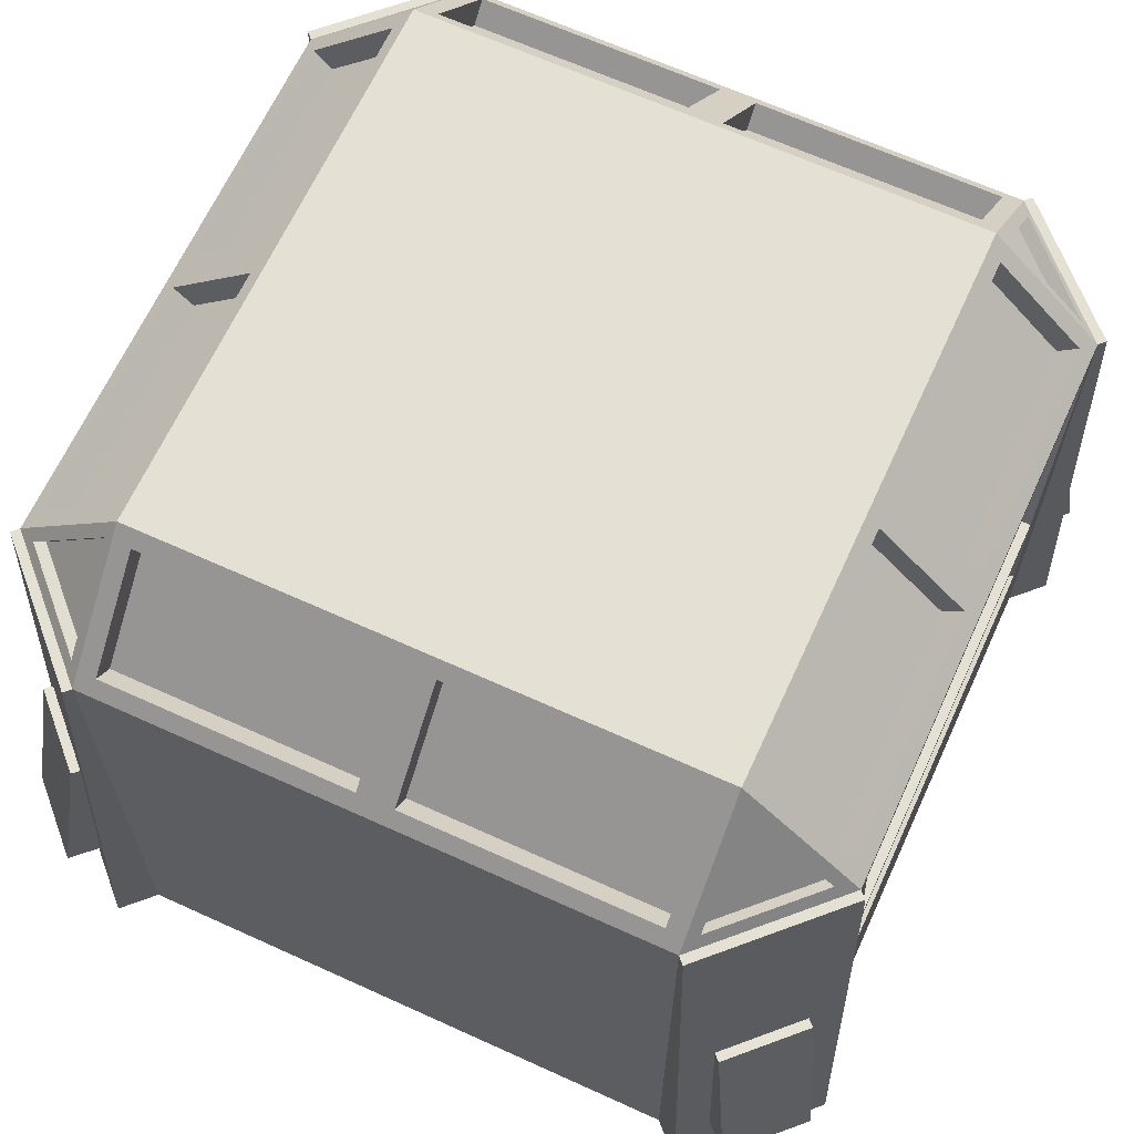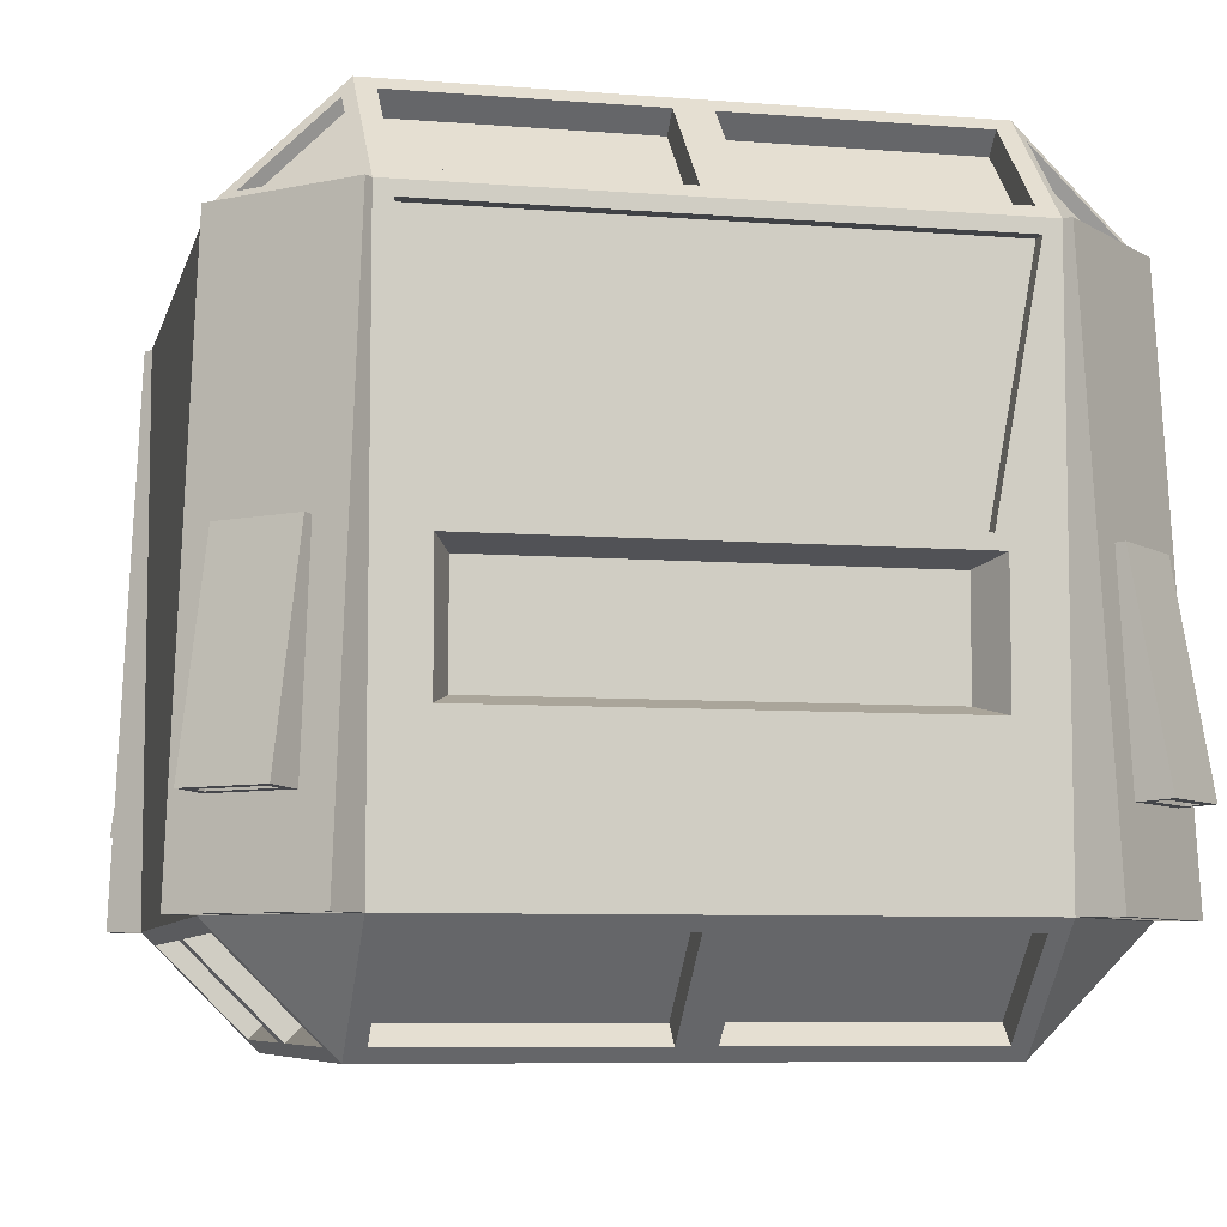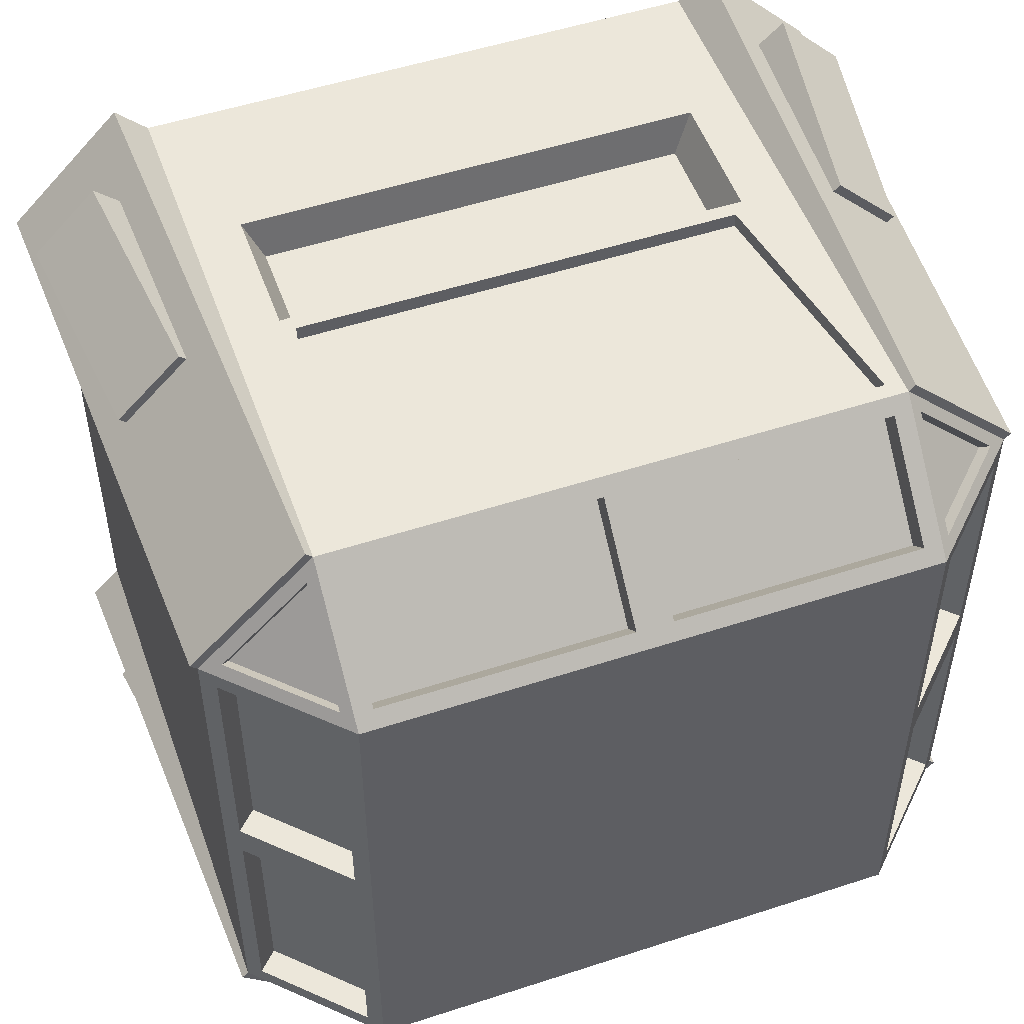
<metadata>
{"format":"obj","ext":"obj","renderer":"f3d","projection":"perspective","resolution":1024,"background":"white","views":[{"elev":65.5,"azim":114.6,"up":"+Y"},{"elev":-7.2,"azim":167.0,"up":"+Y"},{"elev":51.9,"azim":160.5,"up":"+Z"}]}
</metadata>
<code>
o Cube.019_Cube.165
v -0.1665 -0.186 0.2419
v -0.2419 -0.186 0.1665
v -0.186 -0.2419 0.1665
v -0.2419 0.186 0.1665
v -0.1665 0.186 0.2419
v -0.1665 0.2419 0.186
v -0.1886 -0.1779 0.25
v -0.1779 -0.25 0.1779
v -0.1665 -0.2419 0.186
v -0.25 -0.1779 0.1886
v -0.237 0.1844 0.1844
v -0.1844 0.237 0.1844
v -0.186 0.2419 0.1665
v -0.1387 0.01406 0.25
v -0.2419 -0.186 0.01141
v -0.186 -0.2419 0.01141
v -0.01141 0.186 0.2419
v -0.01141 0.2419 0.186
v -0.01141 -0.186 0.2419
v -0.01141 -0.2419 0.186
v -0.2419 0.186 0.01141
v -0.186 0.2419 0.01141
v -0.2301 -0.1741 0.01141
v -0.1741 -0.2301 0.01141
v -0.01141 0.1741 0.2301
v -0.01141 0.2301 0.1741
v -0.01141 -0.2301 0.1741
v -0.01141 -0.1741 0.2301
v -0.1741 0.2301 0.01141
v -0.2301 0.1741 0.01141
v -0.1665 -0.2301 0.1741
v -0.1665 -0.1741 0.2301
v -0.2301 -0.1741 0.1665
v -0.1741 -0.2301 0.1665
v -0.1741 0.2301 0.1665
v -0.2301 0.1741 0.1665
v -0.1665 0.1741 0.2301
v -0.1665 0.2301 0.1741
v -0.1972 -0.1779 0.2586
v -0.2586 -0.1779 0.1972
v -0.2456 0.01194 0.2047
v -0.2047 0.01194 0.2456
v -0.1462 -0.07796 0.25
v -0.25 -0.1779 0.1779
v -0.2194 -0.1199 0.2512
v -0.2512 -0.1199 0.2194
v -0.1886 -0.1477 0.25
v -0.25 -0.1477 0.1886
v -0.1972 -0.1477 0.2586
v -0.2586 -0.1477 0.1972
v -0.1972 -0.1779 0.2693
v -0.2693 -0.1779 0.1972
v -0.2541 0.1779 0.1821
v -0.1821 0.1779 0.2541
v -0.2256 -0.1194 0.2574
v -0.2574 -0.1194 0.2256
v -0.2498 0.0123 0.209
v -0.209 0.0123 0.2498
v -0.2103 -0.1203 0.2512
v -0.2512 -0.1203 0.2103
v -0.2255 -0.119 0.2664
v -0.2664 -0.119 0.2255
v -0.2189 -0.1088 0.2507
v -0.2507 -0.1088 0.2189
v -0.2251 -0.1083 0.2569
v -0.2569 -0.1083 0.2251
v -0.1779 -0.1779 0.25
v -0.1671 0.1689 0.25
v -0.1345 -0.07126 0.2245
v -0.1345 -0.001632 0.2245
v -0.1844 0.1844 0.237
v -0.1462 0.005063 0.25
v -0.1671 0.1689 0.2403
v -0.1387 0.01406 0.2403
v -0.1779 0.25 0.1779
v -0.25 0.1779 0.1779
v -0.1779 0.1779 0.25
v -0.1798 0.2324 0.1798
v -0.2324 0.1798 0.1798
v -0.1798 0.1798 0.2324
v 0.1665 -0.186 0.2419
v 0.2419 -0.186 0.1665
v 0.186 -0.2419 0.1665
v 0.2419 0.186 0.1665
v 0.1665 0.186 0.2419
v 0.1665 0.2419 0.186
v 0 0.25 0.1779
v 0 0.1779 0.25
v 0 -0.1779 0.25
v 0 -0.25 0.1779
v 0.1886 -0.1779 0.25
v 0.1779 -0.25 0.1779
v 0.1665 -0.2419 0.186
v 0.25 -0.1779 0.1886
v 0.237 0.1844 0.1844
v 0.1844 0.237 0.1844
v 0.186 0.2419 0.1665
v 0.1387 0.01406 0.25
v 0.2419 -0.186 0.01141
v 0.186 -0.2419 0.01141
v 0.01141 0.186 0.2419
v 0.01141 0.2419 0.186
v 0.01141 -0.186 0.2419
v 0.01141 -0.2419 0.186
v 0.2419 0.186 0.01141
v 0.186 0.2419 0.01141
v 0.2301 -0.1741 0.01141
v 0.1741 -0.2301 0.01141
v 0.01141 0.1741 0.2301
v 0.01141 0.2301 0.1741
v 0.01141 -0.2301 0.1741
v 0.01141 -0.1741 0.2301
v 0.1741 0.2301 0.01141
v 0.2301 0.1741 0.01141
v 0.1665 -0.2301 0.1741
v 0.1665 -0.1741 0.2301
v 0.2301 -0.1741 0.1665
v 0.1741 -0.2301 0.1665
v 0.1741 0.2301 0.1665
v 0.2301 0.1741 0.1665
v 0.1665 0.1741 0.2301
v 0.1665 0.2301 0.1741
v 0.1972 -0.1779 0.2586
v 0.2586 -0.1779 0.1972
v 0.2456 0.01194 0.2047
v 0.2047 0.01194 0.2456
v 0.1462 -0.07796 0.25
v 0.25 -0.1779 0.1779
v 0.2194 -0.1199 0.2512
v 0.2512 -0.1199 0.2194
v 0.1886 -0.1477 0.25
v 0.25 -0.1477 0.1886
v 0.1972 -0.1477 0.2586
v 0.2586 -0.1477 0.1972
v 0.1972 -0.1779 0.2693
v 0.2693 -0.1779 0.1972
v 0.2541 0.1779 0.1821
v 0.1821 0.1779 0.2541
v 0.2256 -0.1194 0.2574
v 0.2574 -0.1194 0.2256
v 0.2498 0.0123 0.209
v 0.209 0.0123 0.2498
v 0.2103 -0.1203 0.2512
v 0.2512 -0.1203 0.2103
v 0.2255 -0.119 0.2664
v 0.2664 -0.119 0.2255
v 0.2189 -0.1088 0.2507
v 0.2507 -0.1088 0.2189
v 0.2251 -0.1083 0.2569
v 0.2569 -0.1083 0.2251
v 0.1779 -0.1779 0.25
v 0.1671 0.1689 0.25
v 0 -0.07126 0.2245
v 0 0.005063 0.25
v 0 -0.07796 0.25
v 0 -0.001632 0.2245
v 0.1345 -0.07126 0.2245
v 0.1345 -0.001632 0.2245
v 0.1844 0.1844 0.237
v 0.1462 0.005063 0.25
v 0 0.1689 0.25
v 0 0.01406 0.2403
v 0 0.01406 0.25
v 0 0.1689 0.2403
v 0.1671 0.1689 0.2403
v 0.1387 0.01406 0.2403
v 0.1779 0.25 0.1779
v 0.25 0.1779 0.1779
v 0.1779 0.1779 0.25
v 0.1798 0.2324 0.1798
v 0.2324 0.1798 0.1798
v 0.1798 0.1798 0.2324
v -0.1665 -0.186 -0.2419
v -0.2419 -0.186 -0.1665
v -0.186 -0.2419 -0.1665
v -0.2419 0.186 -0.1665
v -0.1665 0.186 -0.2419
v -0.1665 0.2419 -0.186
v -0.25 0.1779 0
v -0.1779 0.25 0
v -0.1779 -0.25 0
v -0.25 -0.1779 0
v -0.1886 -0.1779 -0.25
v -0.1779 -0.25 -0.1779
v -0.1665 -0.2419 -0.186
v -0.25 -0.1779 -0.1886
v -0.237 0.1844 -0.1844
v -0.1844 0.237 -0.1844
v -0.186 0.2419 -0.1665
v -0.1387 0.01406 -0.25
v -0.2419 -0.186 -0.01141
v -0.186 -0.2419 -0.01141
v -0.01141 0.186 -0.2419
v -0.01141 0.2419 -0.186
v -0.01141 -0.186 -0.2419
v -0.01141 -0.2419 -0.186
v -0.2419 0.186 -0.01141
v -0.186 0.2419 -0.01141
v -0.2301 -0.1741 -0.01141
v -0.1741 -0.2301 -0.01141
v -0.01141 0.1741 -0.2301
v -0.01141 0.2301 -0.1741
v -0.01141 -0.2301 -0.1741
v -0.01141 -0.1741 -0.2301
v -0.1741 0.2301 -0.01141
v -0.2301 0.1741 -0.01141
v -0.1665 -0.2301 -0.1741
v -0.1665 -0.1741 -0.2301
v -0.2301 -0.1741 -0.1665
v -0.1741 -0.2301 -0.1665
v -0.1741 0.2301 -0.1665
v -0.2301 0.1741 -0.1665
v -0.1665 0.1741 -0.2301
v -0.1665 0.2301 -0.1741
v -0.1972 -0.1779 -0.2586
v -0.2586 -0.1779 -0.1972
v -0.2456 0.01194 -0.2047
v -0.2047 0.01194 -0.2456
v -0.1462 -0.07796 -0.25
v -0.25 -0.1779 -0.1779
v -0.2194 -0.1199 -0.2512
v -0.2512 -0.1199 -0.2194
v -0.1886 -0.1477 -0.25
v -0.25 -0.1477 -0.1886
v -0.1972 -0.1477 -0.2586
v -0.2586 -0.1477 -0.1972
v -0.1972 -0.1779 -0.2693
v -0.2693 -0.1779 -0.1972
v -0.2541 0.1779 -0.1821
v -0.1821 0.1779 -0.2541
v -0.2256 -0.1194 -0.2574
v -0.2574 -0.1194 -0.2256
v -0.2498 0.0123 -0.209
v -0.209 0.0123 -0.2498
v -0.2103 -0.1203 -0.2512
v -0.2512 -0.1203 -0.2103
v -0.2255 -0.119 -0.2664
v -0.2664 -0.119 -0.2255
v -0.2189 -0.1088 -0.2507
v -0.2507 -0.1088 -0.2189
v -0.2251 -0.1083 -0.2569
v -0.2569 -0.1083 -0.2251
v -0.1779 -0.1779 -0.25
v -0.1671 0.1689 -0.25
v -0.1345 -0.07126 -0.2245
v -0.1345 -0.001632 -0.2245
v -0.1844 0.1844 -0.237
v -0.1462 0.005063 -0.25
v -0.1671 0.1689 -0.2403
v -0.1387 0.01406 -0.2403
v -0.1779 0.25 -0.1779
v -0.25 0.1779 -0.1779
v -0.1779 0.1779 -0.25
v -0.1798 0.2324 -0.1798
v -0.2324 0.1798 -0.1798
v -0.1798 0.1798 -0.2324
v 0 0.25 0
v 0 -0.25 0
v 0.1665 -0.186 -0.2419
v 0.2419 -0.186 -0.1665
v 0.186 -0.2419 -0.1665
v 0.2419 0.186 -0.1665
v 0.1665 0.186 -0.2419
v 0.1665 0.2419 -0.186
v 0 0.25 -0.1779
v 0 0.1779 -0.25
v 0 -0.1779 -0.25
v 0 -0.25 -0.1779
v 0.25 0.1779 0
v 0.1779 0.25 0
v 0.1779 -0.25 0
v 0.25 -0.1779 0
v 0.1886 -0.1779 -0.25
v 0.1779 -0.25 -0.1779
v 0.1665 -0.2419 -0.186
v 0.25 -0.1779 -0.1886
v 0.237 0.1844 -0.1844
v 0.1844 0.237 -0.1844
v 0.186 0.2419 -0.1665
v 0.1387 0.01406 -0.25
v 0.2419 -0.186 -0.01141
v 0.186 -0.2419 -0.01141
v 0.01141 0.186 -0.2419
v 0.01141 0.2419 -0.186
v 0.01141 -0.186 -0.2419
v 0.01141 -0.2419 -0.186
v 0.2419 0.186 -0.01141
v 0.186 0.2419 -0.01141
v 0.2301 -0.1741 -0.01141
v 0.1741 -0.2301 -0.01141
v 0.01141 0.1741 -0.2301
v 0.01141 0.2301 -0.1741
v 0.01141 -0.2301 -0.1741
v 0.01141 -0.1741 -0.2301
v 0.1741 0.2301 -0.01141
v 0.2301 0.1741 -0.01141
v 0.1665 -0.2301 -0.1741
v 0.1665 -0.1741 -0.2301
v 0.2301 -0.1741 -0.1665
v 0.1741 -0.2301 -0.1665
v 0.1741 0.2301 -0.1665
v 0.2301 0.1741 -0.1665
v 0.1665 0.1741 -0.2301
v 0.1665 0.2301 -0.1741
v 0.1972 -0.1779 -0.2586
v 0.2586 -0.1779 -0.1972
v 0.2456 0.01194 -0.2047
v 0.2047 0.01194 -0.2456
v 0.1462 -0.07796 -0.25
v 0.25 -0.1779 -0.1779
v 0.2194 -0.1199 -0.2512
v 0.2512 -0.1199 -0.2194
v 0.1886 -0.1477 -0.25
v 0.25 -0.1477 -0.1886
v 0.1972 -0.1477 -0.2586
v 0.2586 -0.1477 -0.1972
v 0.1972 -0.1779 -0.2693
v 0.2693 -0.1779 -0.1972
v 0.2541 0.1779 -0.1821
v 0.1821 0.1779 -0.2541
v 0.2256 -0.1194 -0.2574
v 0.2574 -0.1194 -0.2256
v 0.2498 0.0123 -0.209
v 0.209 0.0123 -0.2498
v 0.2103 -0.1203 -0.2512
v 0.2512 -0.1203 -0.2103
v 0.2255 -0.119 -0.2664
v 0.2664 -0.119 -0.2255
v 0.2189 -0.1088 -0.2507
v 0.2507 -0.1088 -0.2189
v 0.2251 -0.1083 -0.2569
v 0.2569 -0.1083 -0.2251
v 0.1779 -0.1779 -0.25
v 0.1671 0.1689 -0.25
v 0 -0.07126 -0.2245
v 0 0.005063 -0.25
v 0 -0.07796 -0.25
v 0 -0.001632 -0.2245
v 0.1345 -0.07126 -0.2245
v 0.1345 -0.001632 -0.2245
v 0.1844 0.1844 -0.237
v 0.1462 0.005063 -0.25
v 0 0.1689 -0.25
v 0 0.01406 -0.2403
v 0 0.01406 -0.25
v 0 0.1689 -0.2403
v 0.1671 0.1689 -0.2403
v 0.1387 0.01406 -0.2403
v 0.1779 0.25 -0.1779
v 0.25 0.1779 -0.1779
v 0.1779 0.1779 -0.25
v 0.1798 0.2324 -0.1798
v 0.2324 0.1798 -0.1798
v 0.1798 0.1798 -0.2324
f 154 72 70 156
f 257 180 75 87
f 181 258 90 8
f 67 44 8
f 71 12 78 80
f 67 77 54 51
f 13 22 29 35
f 16 3 34 24
f 19 1 32 28
f 15 16 24 23
f 76 179 182 44
f 9 1 67 8
f 2 3 8 44
f 13 4 76 75
f 5 6 75 77
f 16 15 182 181
f 3 16 181 8
f 15 2 44 182
f 18 17 88 87
f 6 18 87 75
f 17 5 77 88
f 20 9 8 90
f 19 20 90 89
f 1 19 89 67
f 22 13 75 180
f 21 22 180 179
f 4 21 179 76
f 24 34 33 23
f 26 38 37 25
f 31 27 28 32
f 35 29 30 36
f 2 15 23 33
f 22 21 30 29
f 17 18 26 25
f 1 9 31 32
f 21 4 36 30
f 18 6 38 26
f 3 2 33 34
f 5 17 25 37
f 4 13 35 36
f 9 20 27 31
f 6 5 37 38
f 20 19 28 27
f 59 42 58 61
f 77 76 53 54
f 76 44 52 53
f 40 10 48 50
f 7 10 44 67
f 40 39 51 52
f 39 7 67 51
f 10 40 52 44
f 48 47 49 50
f 39 40 50 49
f 7 39 49 47
f 10 7 47 48
f 59 60 52 51
f 41 42 54 53
f 42 59 51 54
f 60 41 53 52
f 61 58 57 62
f 45 55 65 63
f 41 60 62 57
f 42 41 57 58
f 45 46 60 59
f 56 55 61 62
f 55 45 59 61
f 46 56 62 60
f 64 63 65 66
f 46 45 63 64
f 56 46 64 66
f 55 56 66 65
f 43 72 77 67
f 68 14 74 73
f 155 43 67 89
f 156 70 69 153
f 43 155 153 69
f 72 43 69 70
f 68 161 88 77
f 163 14 72 154
f 14 68 77 72
f 74 162 164 73
f 161 68 73 164
f 14 163 162 74
f 11 12 75 76
f 71 11 76 77
f 12 71 77 75
f 79 80 78
f 11 71 80 79
f 12 11 79 78
f 154 156 158 160
f 257 87 167 270
f 271 92 90 258
f 151 92 128
f 159 172 170 96
f 151 135 138 169
f 97 119 113 106
f 100 108 118 83
f 103 112 116 81
f 99 107 108 100
f 168 128 272 269
f 93 92 151 81
f 82 128 92 83
f 97 167 168 84
f 85 169 167 86
f 100 271 272 99
f 83 92 271 100
f 99 272 128 82
f 102 87 88 101
f 86 167 87 102
f 101 88 169 85
f 104 90 92 93
f 103 89 90 104
f 81 151 89 103
f 106 270 167 97
f 105 269 270 106
f 84 168 269 105
f 108 107 117 118
f 110 109 121 122
f 115 116 112 111
f 119 120 114 113
f 82 117 107 99
f 106 113 114 105
f 101 109 110 102
f 81 116 115 93
f 105 114 120 84
f 102 110 122 86
f 83 118 117 82
f 85 121 109 101
f 84 120 119 97
f 93 115 111 104
f 86 122 121 85
f 104 111 112 103
f 143 145 142 126
f 169 138 137 168
f 168 137 136 128
f 124 134 132 94
f 91 151 128 94
f 124 136 135 123
f 123 135 151 91
f 94 128 136 124
f 132 134 133 131
f 123 133 134 124
f 91 131 133 123
f 94 132 131 91
f 143 135 136 144
f 125 137 138 126
f 126 138 135 143
f 144 136 137 125
f 145 146 141 142
f 129 147 149 139
f 125 141 146 144
f 126 142 141 125
f 129 143 144 130
f 140 146 145 139
f 139 145 143 129
f 130 144 146 140
f 148 150 149 147
f 130 148 147 129
f 140 150 148 130
f 139 149 150 140
f 127 151 169 160
f 152 165 166 98
f 155 89 151 127
f 156 153 157 158
f 127 157 153 155
f 160 158 157 127
f 152 169 88 161
f 163 154 160 98
f 98 160 169 152
f 166 165 164 162
f 161 164 165 152
f 98 166 162 163
f 95 168 167 96
f 159 169 168 95
f 96 167 169 159
f 171 170 172
f 95 171 172 159
f 96 170 171 95
f 336 338 246 248
f 257 265 251 180
f 181 184 268 258
f 243 184 220
f 247 256 254 188
f 243 227 230 253
f 189 211 205 198
f 192 200 210 175
f 195 204 208 173
f 191 199 200 192
f 252 220 182 179
f 185 184 243 173
f 174 220 184 175
f 189 251 252 176
f 177 253 251 178
f 192 181 182 191
f 175 184 181 192
f 191 182 220 174
f 194 265 266 193
f 178 251 265 194
f 193 266 253 177
f 196 268 184 185
f 195 267 268 196
f 173 243 267 195
f 198 180 251 189
f 197 179 180 198
f 176 252 179 197
f 200 199 209 210
f 202 201 213 214
f 207 208 204 203
f 211 212 206 205
f 174 209 199 191
f 198 205 206 197
f 193 201 202 194
f 173 208 207 185
f 197 206 212 176
f 194 202 214 178
f 175 210 209 174
f 177 213 201 193
f 176 212 211 189
f 185 207 203 196
f 178 214 213 177
f 196 203 204 195
f 235 237 234 218
f 253 230 229 252
f 252 229 228 220
f 216 226 224 186
f 183 243 220 186
f 216 228 227 215
f 215 227 243 183
f 186 220 228 216
f 224 226 225 223
f 215 225 226 216
f 183 223 225 215
f 186 224 223 183
f 235 227 228 236
f 217 229 230 218
f 218 230 227 235
f 236 228 229 217
f 237 238 233 234
f 221 239 241 231
f 217 233 238 236
f 218 234 233 217
f 221 235 236 222
f 232 238 237 231
f 231 237 235 221
f 222 236 238 232
f 240 242 241 239
f 222 240 239 221
f 232 242 240 222
f 231 241 242 232
f 219 243 253 248
f 244 249 250 190
f 337 267 243 219
f 338 335 245 246
f 219 245 335 337
f 248 246 245 219
f 244 253 266 343
f 345 336 248 190
f 190 248 253 244
f 250 249 346 344
f 343 346 249 244
f 190 250 344 345
f 187 252 251 188
f 247 253 252 187
f 188 251 253 247
f 255 254 256
f 187 255 256 247
f 188 254 255 187
f 336 342 340 338
f 257 270 349 265
f 271 258 268 274
f 333 310 274
f 341 278 352 354
f 333 351 320 317
f 279 288 295 301
f 282 261 300 290
f 285 259 298 294
f 281 282 290 289
f 350 269 272 310
f 275 259 333 274
f 260 261 274 310
f 279 262 350 349
f 263 264 349 351
f 282 281 272 271
f 261 282 271 274
f 281 260 310 272
f 284 283 266 265
f 264 284 265 349
f 283 263 351 266
f 286 275 274 268
f 285 286 268 267
f 259 285 267 333
f 288 279 349 270
f 287 288 270 269
f 262 287 269 350
f 290 300 299 289
f 292 304 303 291
f 297 293 294 298
f 301 295 296 302
f 260 281 289 299
f 288 287 296 295
f 283 284 292 291
f 259 275 297 298
f 287 262 302 296
f 284 264 304 292
f 261 260 299 300
f 263 283 291 303
f 262 279 301 302
f 275 286 293 297
f 264 263 303 304
f 286 285 294 293
f 325 308 324 327
f 351 350 319 320
f 350 310 318 319
f 306 276 314 316
f 273 276 310 333
f 306 305 317 318
f 305 273 333 317
f 276 306 318 310
f 314 313 315 316
f 305 306 316 315
f 273 305 315 313
f 276 273 313 314
f 325 326 318 317
f 307 308 320 319
f 308 325 317 320
f 326 307 319 318
f 327 324 323 328
f 311 321 331 329
f 307 326 328 323
f 308 307 323 324
f 311 312 326 325
f 322 321 327 328
f 321 311 325 327
f 312 322 328 326
f 330 329 331 332
f 312 311 329 330
f 322 312 330 332
f 321 322 332 331
f 309 342 351 333
f 334 280 348 347
f 337 309 333 267
f 338 340 339 335
f 309 337 335 339
f 342 309 339 340
f 334 343 266 351
f 345 280 342 336
f 280 334 351 342
f 348 344 346 347
f 343 334 347 346
f 280 345 344 348
f 277 278 349 350
f 341 277 350 351
f 278 341 351 349
f 353 354 352
f 277 341 354 353
f 278 277 353 352

</code>
